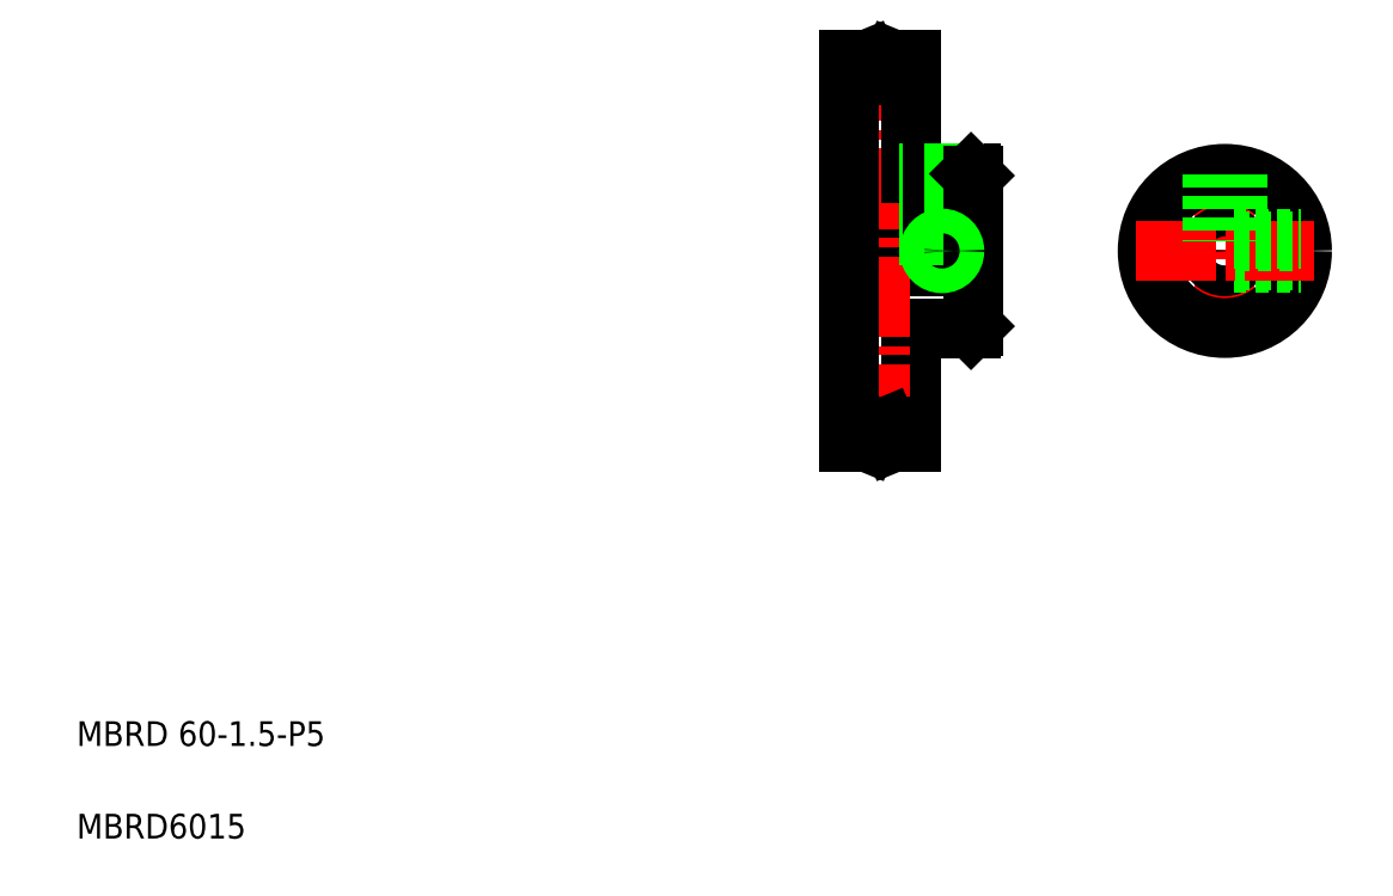
<metadata>
{"format":"dxf","ext":"dxf","renderer":"ezdxf+matplotlib","layout":"modelspace","background":"white","min_lineweight":24,"dpi":150}
</metadata>
<code>
0
SECTION
2
ENTITIES
0
LINE
8
CENTER
10
133.9
20
105.2
30
0
11
156.5
21
105.2
31
0
0
LINE
8
0
10
135.1
20
107.7
30
0
11
155.1
21
107.7
31
0
0
LINE
8
0
10
145.1
20
117.7
30
0
11
154.8
21
117.7
31
0
0
LINE
8
0
10
135.1
20
102.7
30
0
11
155.1
21
102.7
31
0
0
LINE
8
0
10
145.1
20
92.73
30
0
11
154.8
21
92.73
31
0
0
TEXT
8
0
10
10
20
25
30
0
40
4
1
MBRD 60-1.5-P5
0
TEXT
8
0
10
10
20
10
30
0
40
4
1
MBRD6015
0
LINE
8
0
10
135.1
20
97.23
30
0
11
135.1
21
97.23
31
0
0
LINE
8
0
10
135.1
20
101.2
30
0
11
135.1
21
101.2
31
0
0
LINE
8
0
10
145.1
20
92.73
30
0
11
145.1
21
74.23
31
0
0
LINE
8
CENTER
10
140.1
20
73.8
30
0
11
140.1
21
136.7
31
0
0
LINE
8
0
10
145.1
20
117.7
30
0
11
145.1
21
136.2
31
0
0
LINE
8
0
10
135.1
20
74.23
30
0
11
135.1
21
136.2
31
0
0
LINE
8
0
10
148.1
20
107.7
30
0
11
148.1
21
117.7
31
0
0
LINE
8
0
10
135.1
20
136.2
30
0
11
138.1
21
136.2
31
0
0
LINE
8
0
10
142.2
20
136.2
30
0
11
145.1
21
136.2
31
0
0
LINE
8
CENTER
10
138.5
20
135.2
30
0
11
141.8
21
135.2
31
0
0
LINE
8
CENTER
10
195.9
20
120
30
0
11
195.9
21
90.51
31
0
0
LINE
8
CENTER
10
150.1
20
102.9
30
0
11
150.1
21
118.9
31
0
0
CIRCLE
8
0
10
195.9
20
105.2
30
0
40
2.5
0
CIRCLE
8
0
10
195.9
20
105.2
30
0
40
12.5
0
LINE
8
0
10
154.8
20
92.73
30
0
11
155.1
21
93.03
31
0
0
LINE
8
0
10
197.8
20
103.6
30
0
11
208.3
21
103.6
31
0
0
LINE
8
0
10
197.4
20
103.2
30
0
11
208.3
21
103.2
31
0
0
LINE
8
CENTER
10
181.6
20
105.2
30
0
11
210.3
21
105.2
31
0
0
LINE
8
0
10
148.5
20
107.7
30
0
11
148.5
21
117.7
31
0
0
LINE
8
0
10
151.7
20
107.7
30
0
11
151.7
21
117.7
31
0
0
LINE
8
0
10
152.1
20
107.7
30
0
11
152.1
21
117.7
31
0
0
LINE
8
0
10
155.1
20
93.03
30
0
11
155.1
21
117.4
31
0
0
LINE
8
0
10
154.8
20
117.7
30
0
11
155.1
21
117.4
31
0
0
LINE
8
0
10
194.3
20
117.6
30
0
11
194.3
21
107.2
31
0
0
LINE
8
0
10
193.9
20
117.6
30
0
11
193.9
21
106.7
31
0
0
LINE
8
0
10
197.8
20
106.8
30
0
11
208.3
21
106.8
31
0
0
LINE
8
0
10
197.4
20
107.2
30
0
11
208.3
21
107.2
31
0
0
LINE
8
0
10
197.5
20
117.6
30
0
11
197.5
21
107.2
31
0
0
LINE
8
0
10
197.9
20
117.6
30
0
11
197.9
21
106.7
31
0
0
CIRCLE
8
0
10
150.1
20
105.2
30
0
40
1.6
0
CIRCLE
8
0
10
150.1
20
105.2
30
0
40
2
0
LINE
8
0
10
138.1
20
136.2
30
0
11
139.1
21
133.7
31
0
0
LINE
8
0
10
142.2
20
136.2
30
0
11
141.2
21
133.7
31
0
0
LINE
8
0
10
139.1
20
133.7
30
0
11
141.2
21
133.7
31
0
0
LINE
8
0
10
135.1
20
74.23
30
0
11
138.1
21
74.23
31
0
0
LINE
8
0
10
142.2
20
74.23
30
0
11
145.1
21
74.23
31
0
0
LINE
8
CENTER
10
138.5
20
75.23
30
0
11
141.8
21
75.23
31
0
0
LINE
8
0
10
138.1
20
74.23
30
0
11
139.1
21
76.73
31
0
0
LINE
8
0
10
142.2
20
74.23
30
0
11
141.2
21
76.73
31
0
0
LINE
8
0
10
139.1
20
76.73
30
0
11
141.2
21
76.73
31
0
0
ENDSEC
0
EOF

</code>
